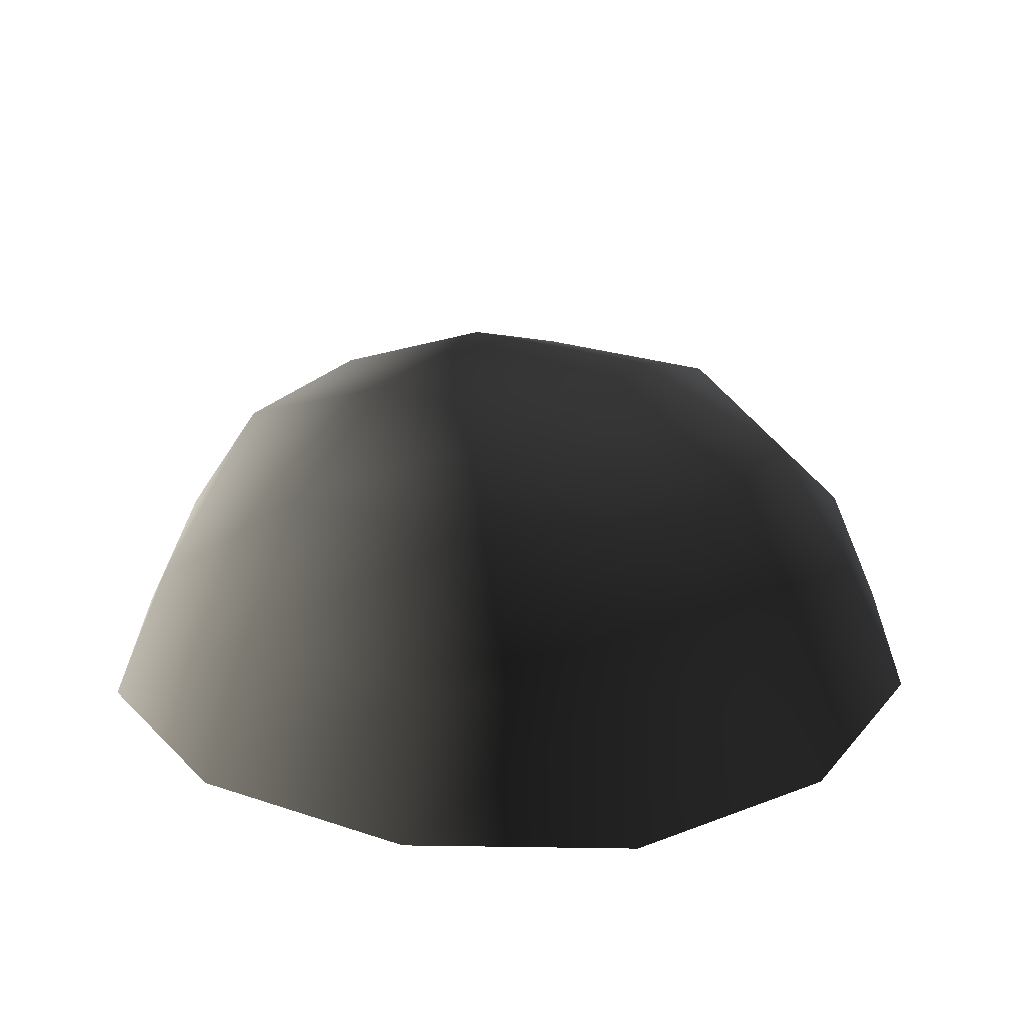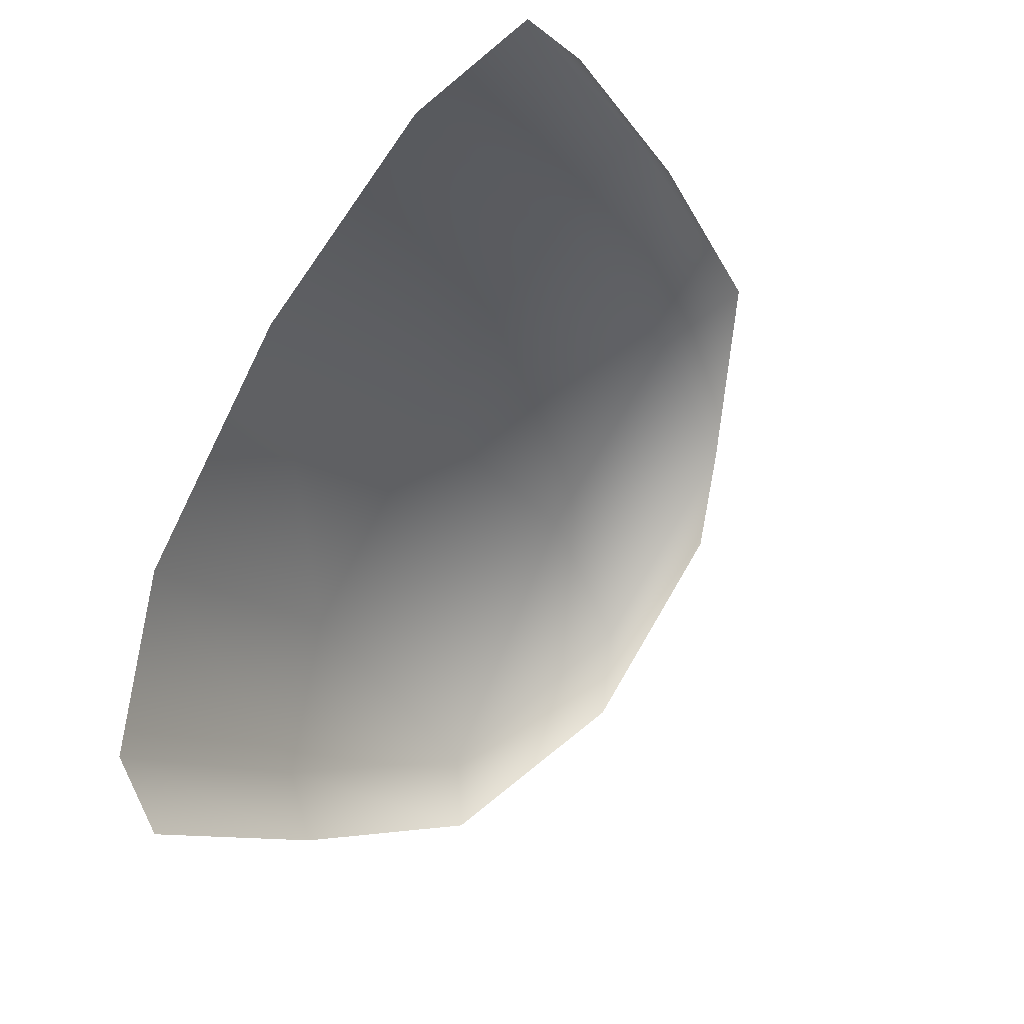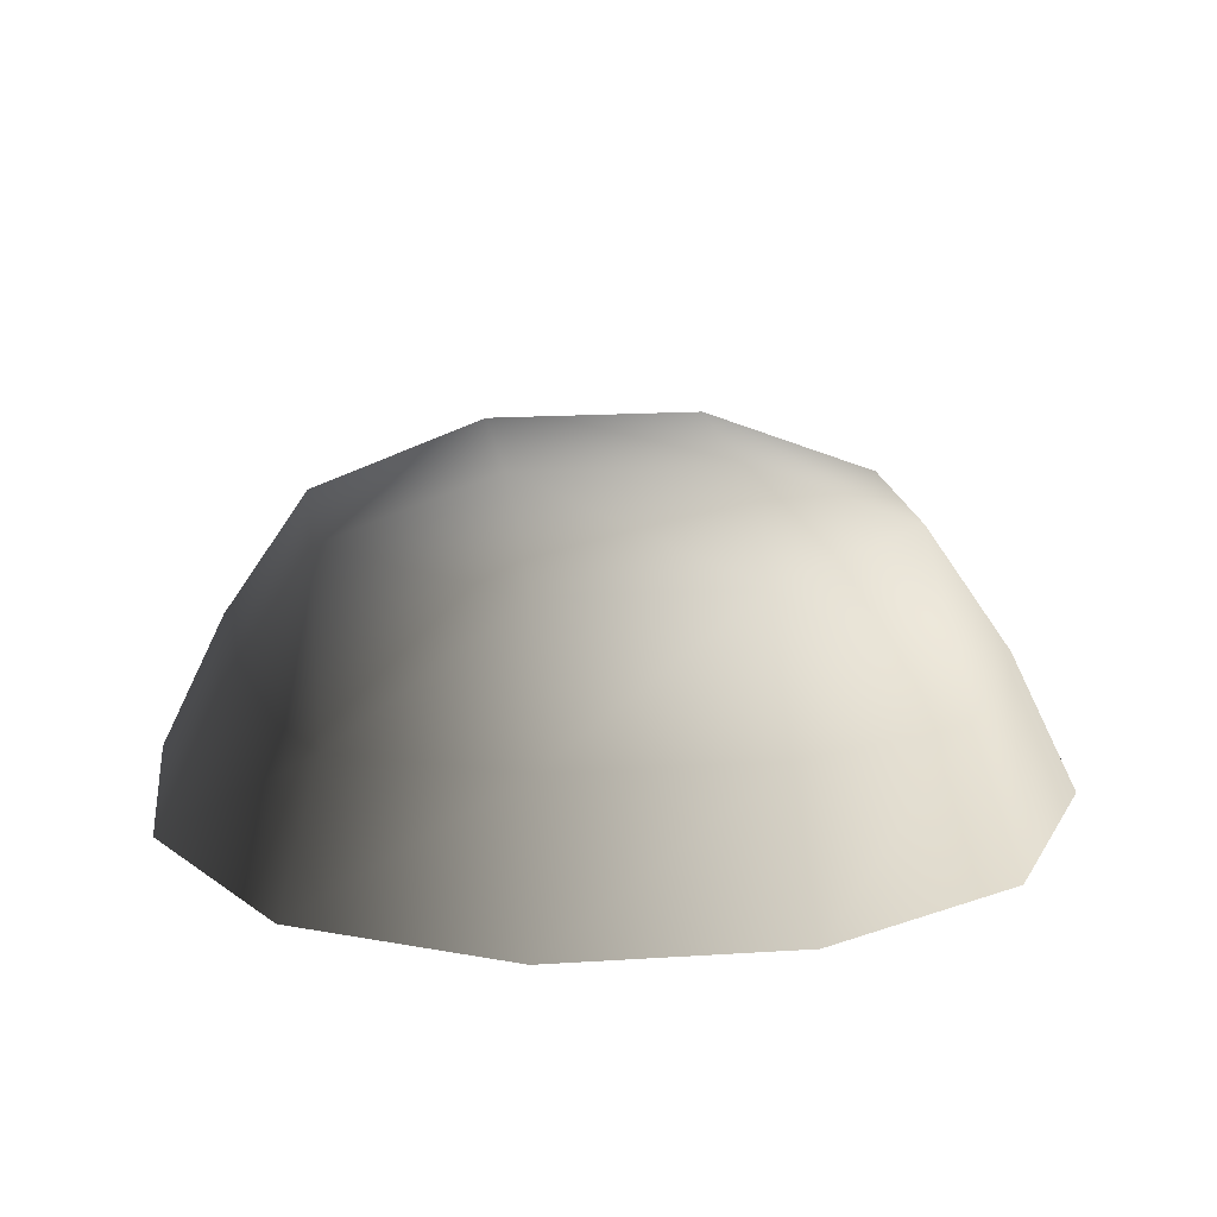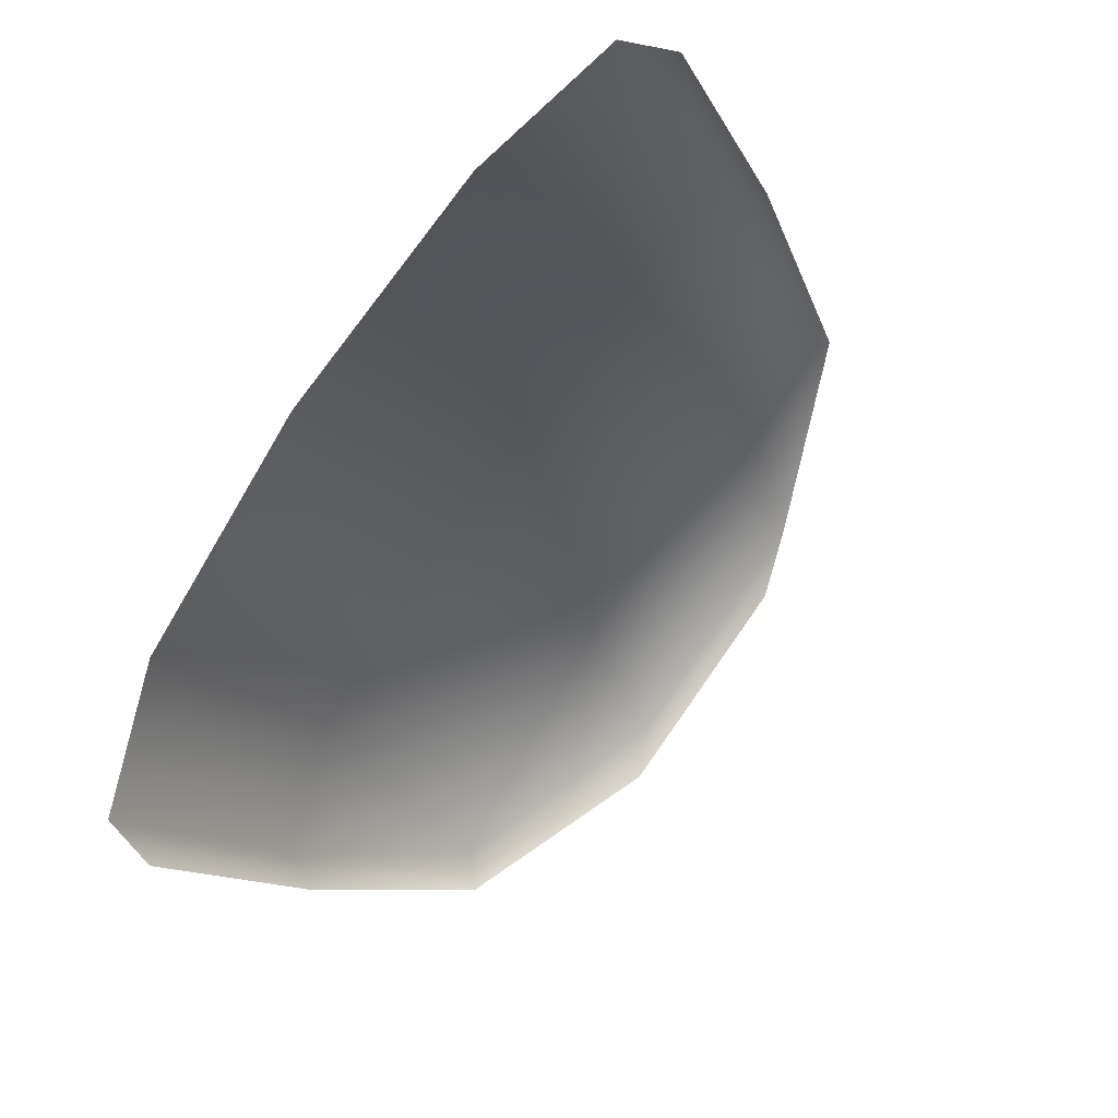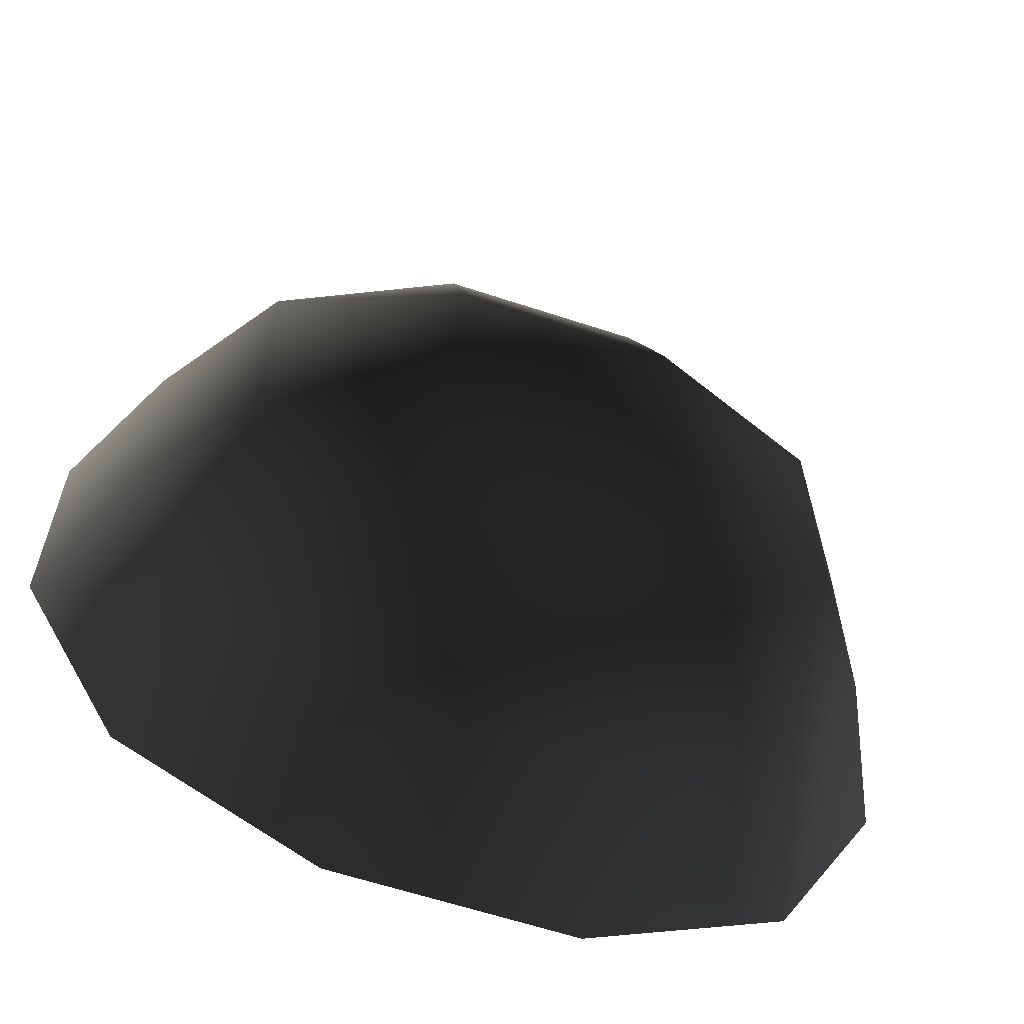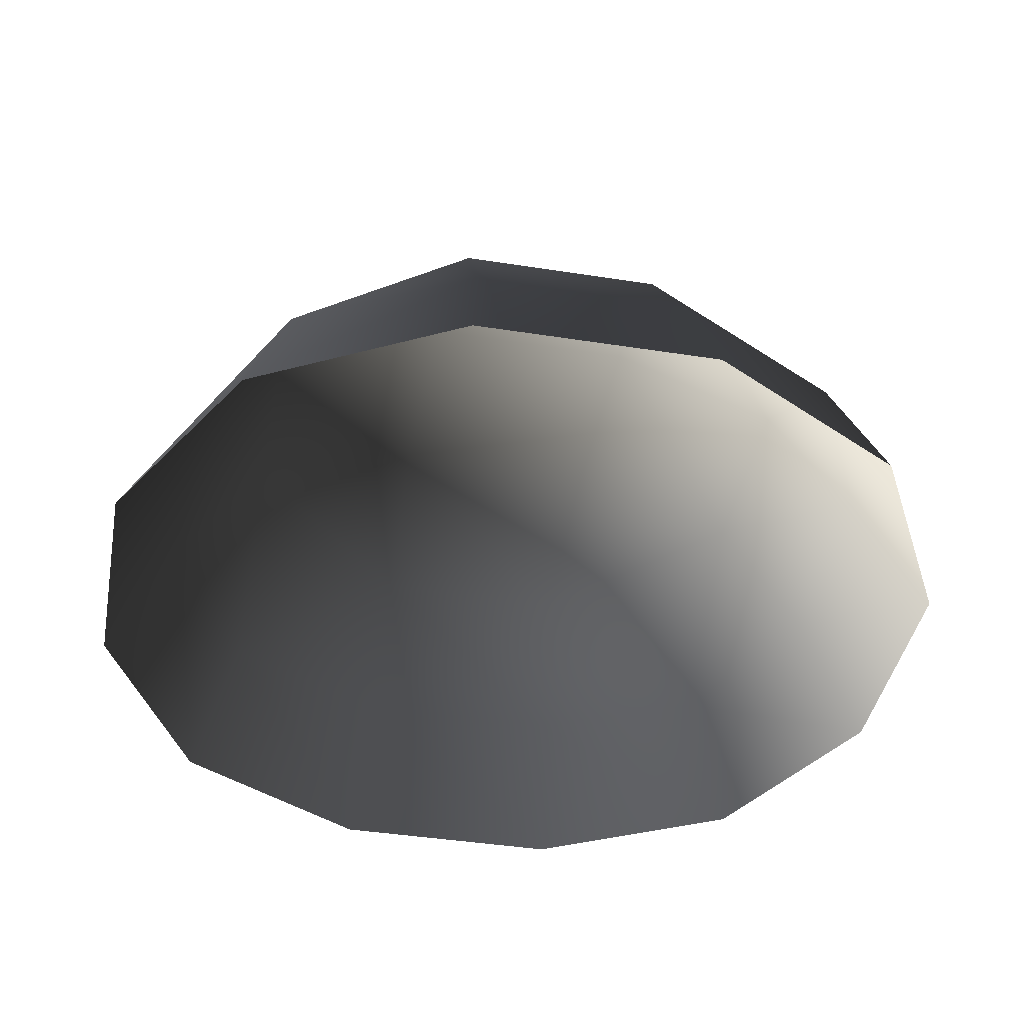
<metadata>
{"format":"obj","ext":"obj","renderer":"f3d","projection":"perspective","resolution":1024,"background":"white","views":[{"elev":24.1,"azim":-60.7,"up":"+Z"},{"elev":65.7,"azim":-60.6,"up":"+Y"},{"elev":17.3,"azim":172.7,"up":"+Z"},{"elev":74.2,"azim":-55.3,"up":"+Y"},{"elev":-61.6,"azim":-18.6,"up":"+Y"},{"elev":-41.4,"azim":79.2,"up":"+Z"}]}
</metadata>
<code>
v -5.014 1.795 2.028
v -5.025 5.025 -0.3002
v -1.795 5.014 2.028
v -1.9 6.545 -0.1941
v 1.9 6.545 -0.1941
v 1.795 5.014 2.028
v 1.902 1.902 3.178
v -1.902 1.902 3.178
v 1.902 -1.902 3.178
v -1.902 -1.902 3.178
v 1.795 -5.014 2.028
v -1.795 -5.014 2.028
v 5.014 -1.795 2.028
v 5.025 -5.025 -0.3002
v 5.014 1.795 2.028
v 5.025 5.025 -0.3002
v -5.014 -1.795 2.028
v -6.545 1.9 -0.1941
v -6.545 -1.9 -0.1941
v -7.74 2.142 -2.693
v -7.74 -2.142 -2.693
v -5.025 -5.025 -0.3002
v -5.771 -5.771 -2.722
v 6.545 -1.9 -0.1941
v 6.545 1.9 -0.1941
v 7.74 -2.142 -2.693
v 7.74 2.142 -2.693
v 5.771 5.771 -2.722
v -1.9 -6.545 -0.1941
v 1.9 -6.545 -0.1941
v -2.142 -7.74 -2.693
v 2.142 -7.74 -2.693
v 5.771 -5.771 -2.722
v 2.142 7.74 -2.693
v -2.142 7.74 -2.693
v -5.771 5.771 -2.722
g Rock_single_t1(Clone)_35872_252
f 1 3 2
f 4 2 3
f 3 5 4
f 3 6 5
f 7 6 3
f 7 3 8
f 8 3 1
f 9 7 8
f 9 8 10
f 10 8 1
f 11 9 10
f 11 10 12
f 13 7 9
f 9 11 13
f 13 11 14
f 13 15 7
f 7 15 6
f 6 15 16
f 5 6 16
f 10 17 12
f 10 1 17
f 17 1 18
f 17 18 19
f 19 18 20
f 19 20 21
f 22 12 17
f 22 19 21
f 19 22 17
f 22 21 23
f 15 13 24
f 24 13 14
f 15 24 25
f 25 16 15
f 25 24 26
f 25 26 27
f 16 25 27
f 16 27 28
f 29 22 23
f 29 12 22
f 11 12 29
f 11 29 30
f 30 29 31
f 29 23 31
f 30 31 32
f 30 14 11
f 14 30 32
f 14 32 33
f 24 33 26
f 24 14 33
f 5 28 34
f 4 5 34
f 4 34 35
f 2 4 35
f 2 35 36
f 5 16 28
f 18 2 36
f 18 36 20
f 18 1 2

</code>
